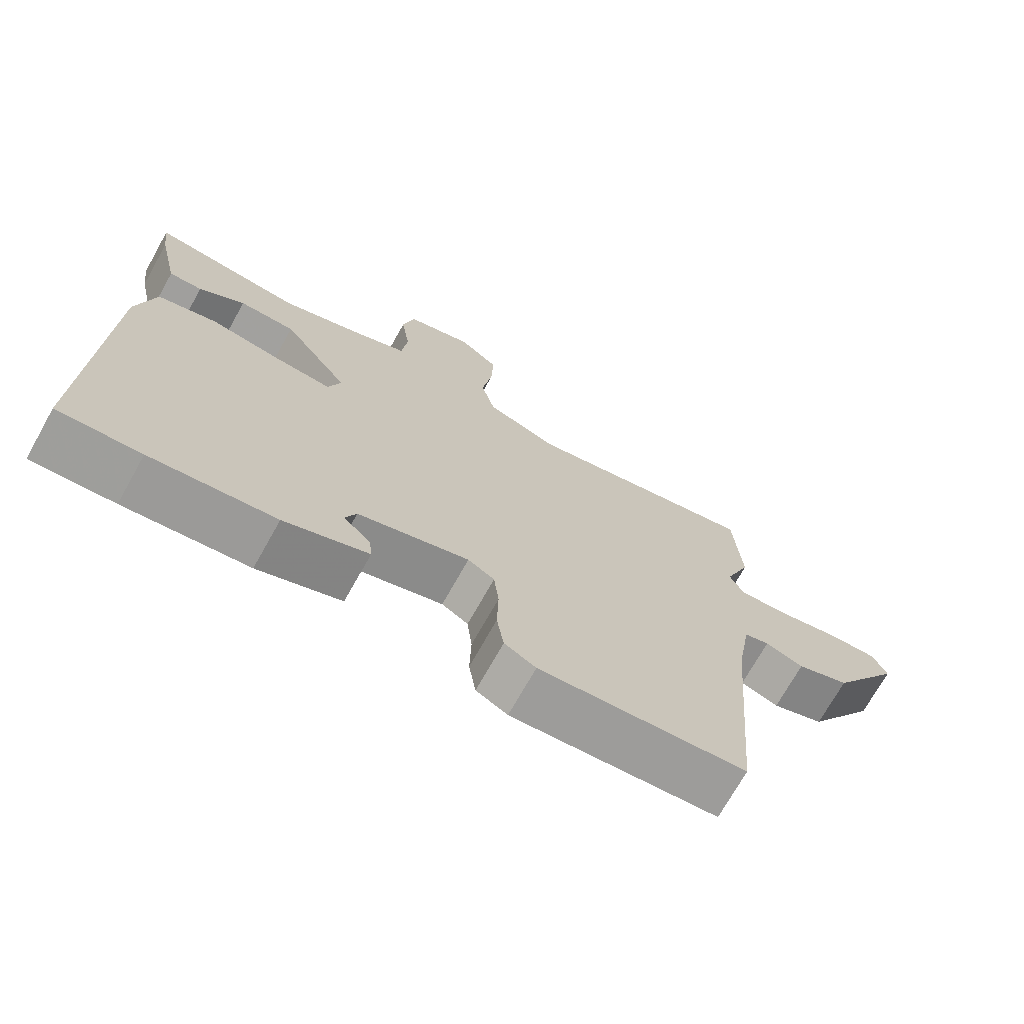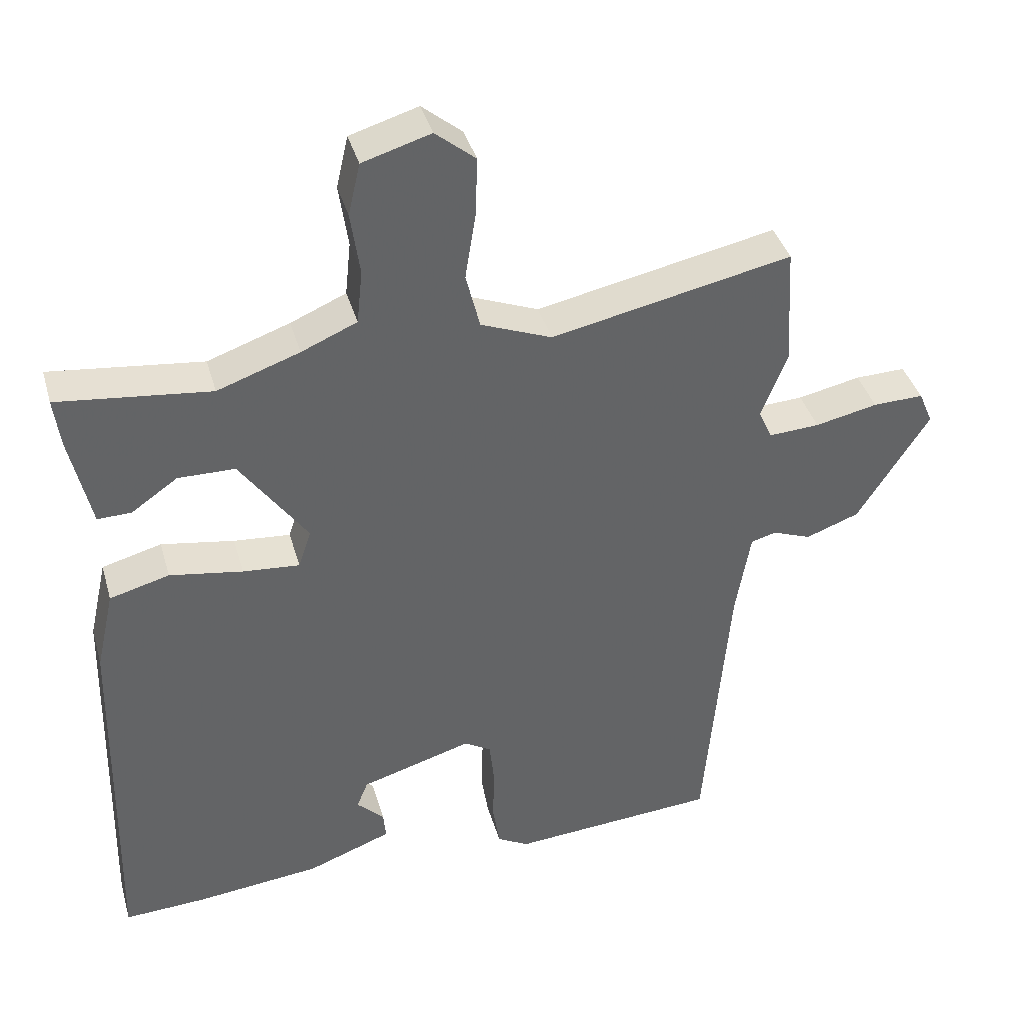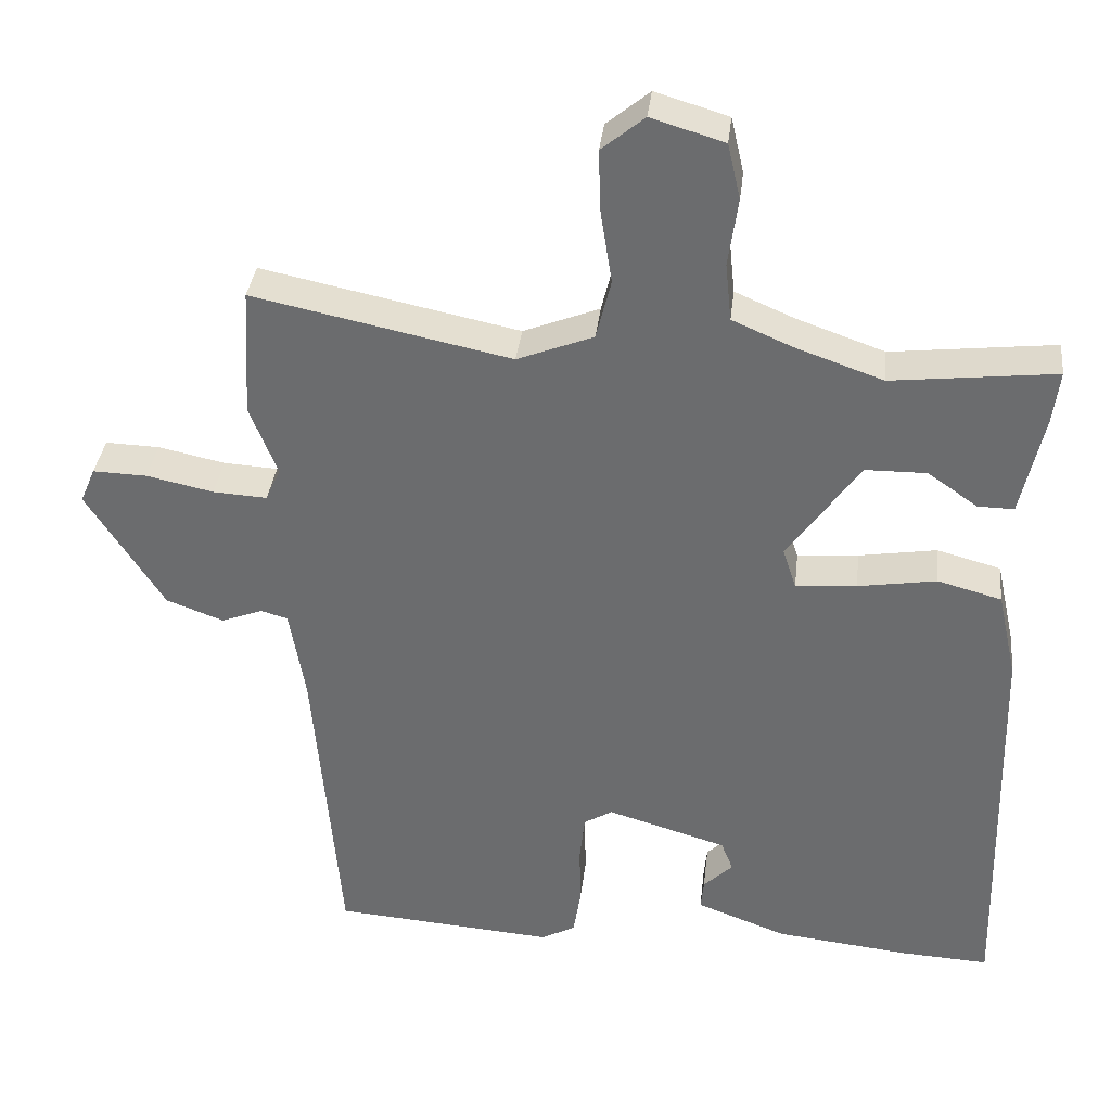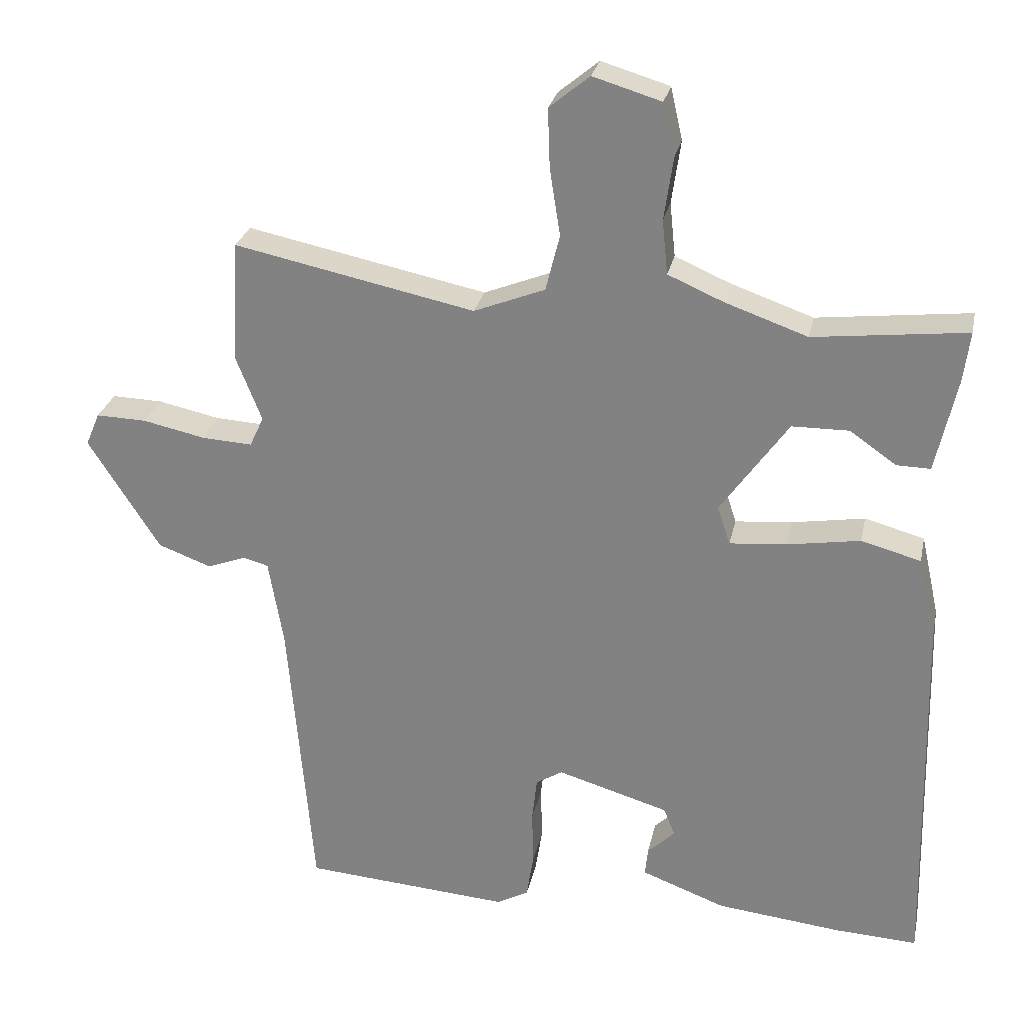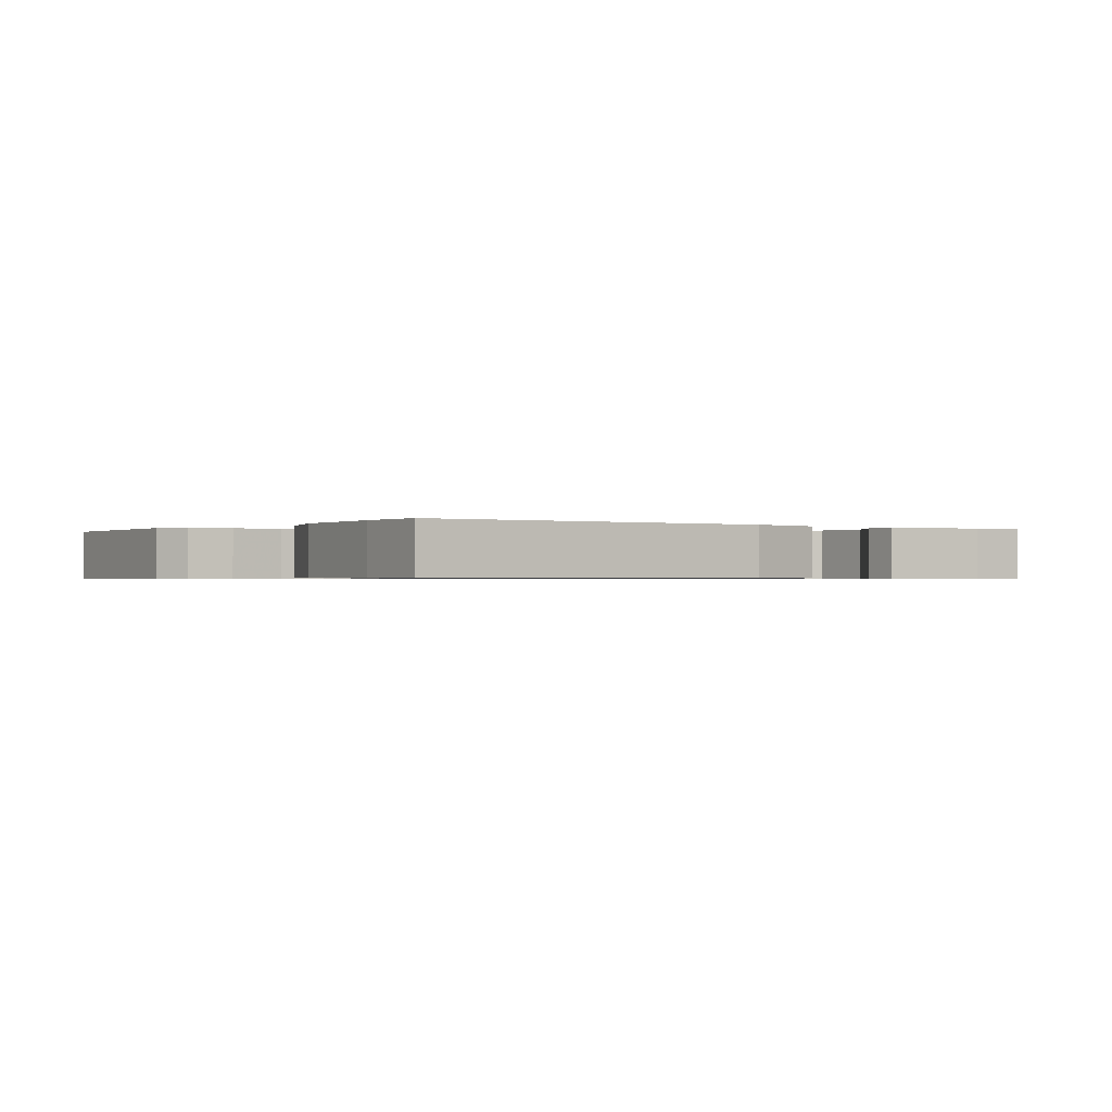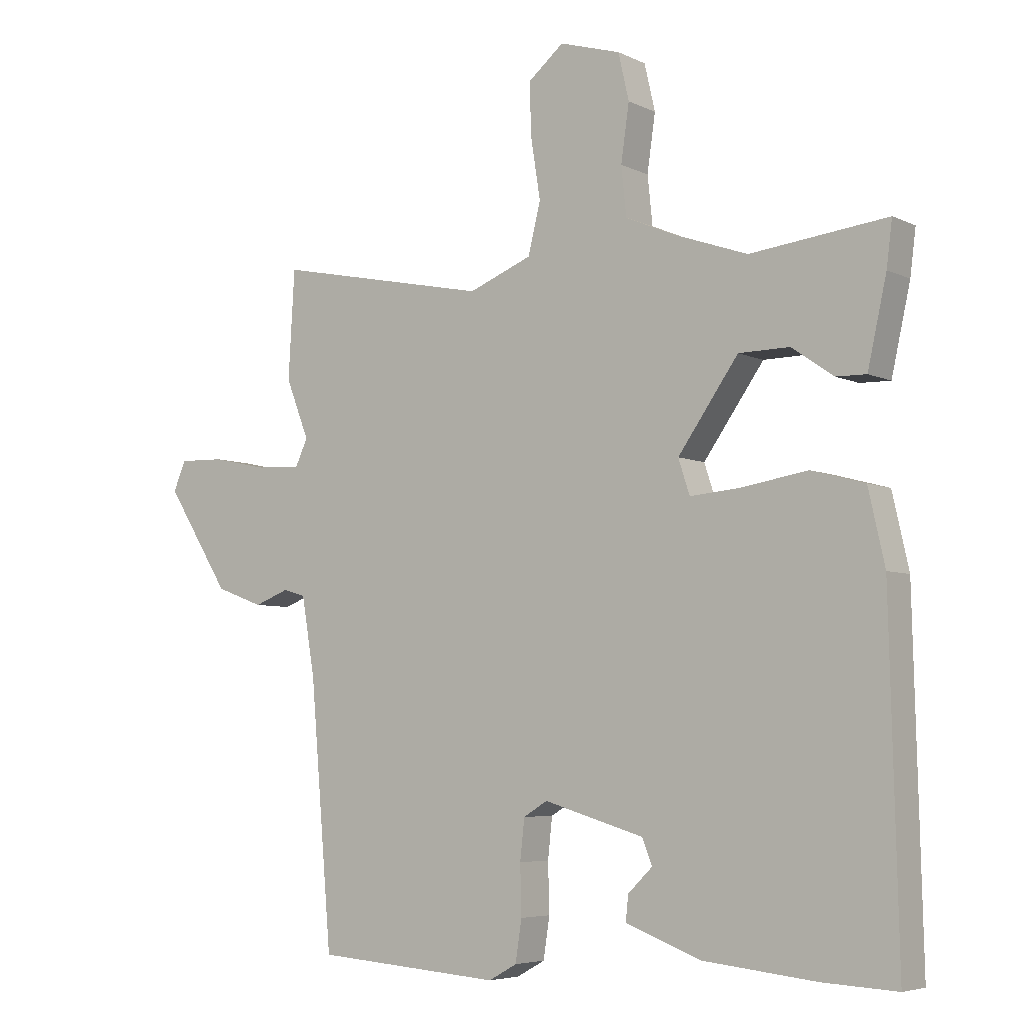
<metadata>
{"format":"obj","ext":"obj","renderer":"f3d","projection":"perspective","resolution":1024,"background":"white","views":[{"elev":-71.9,"azim":-29.3,"up":"+Z"},{"elev":39.3,"azim":-15.6,"up":"+Z"},{"elev":35.6,"azim":-173.5,"up":"+Z"},{"elev":27.0,"azim":-168.2,"up":"+Z"},{"elev":-0.6,"azim":-125.4,"up":"+Y"},{"elev":-5.5,"azim":-144.8,"up":"+Z"}]}
</metadata>
<code>
v -0.527 0.07 0.503
v -0.31 0.07 0.478
v -0.193 0.07 0.519
v -0.114 0.07 0.553
v -0.106 0.07 0.63
v -0.119 0.07 0.72
v -0.102 0.07 0.794
v -0.005 0.07 0.823
v 0.052 0.07 0.776
v 0.049 0.07 0.692
v 0.034 0.07 0.597
v 0.054 0.07 0.517
v 0.155 0.07 0.477
v 0.497 0.07 0.548
v 0.507 0.07 0.376
v 0.47 0.07 0.282
v 0.49 0.07 0.239
v 0.562 0.07 0.243
v 0.651 0.07 0.262
v 0.723 0.07 0.264
v 0.743 0.07 0.217
v 0.641 0.07 0.057
v 0.565 0.07 0.029
v 0.51 0.07 0.05
v 0.474 0.07 0.04
v 0.453 0.07 -0.084
v 0.418 0.07 -0.499
v 0.122 0.07 -0.521
v 0.077 0.07 -0.496
v 0.067 0.07 -0.431
v 0.069 0.07 -0.353
v 0.062 0.07 -0.289
v 0.024 0.07 -0.266
v -0.135 0.07 -0.313
v -0.151 0.07 -0.353
v -0.112 0.07 -0.391
v -0.108 0.07 -0.431
v -0.228 0.07 -0.476
v -0.406 0.07 -0.495
v -0.524 0.07 -0.501
v -0.511 0.07 0.037
v -0.485 0.07 0.153
v -0.4 0.07 0.176
v -0.296 0.07 0.159
v -0.215 0.07 0.152
v -0.197 0.07 0.207
v -0.293 0.07 0.343
v -0.374 0.07 0.344
v -0.44 0.07 0.298
v -0.488 0.07 0.297
v -0.518 0.07 0.432
v -0.527 0 0.503
v -0.31 0 0.478
v -0.193 0 0.519
v -0.114 0 0.553
v -0.106 0 0.63
v -0.119 0 0.72
v -0.102 0 0.794
v -0.005 0 0.823
v 0.052 0 0.776
v 0.049 0 0.692
v 0.034 0 0.597
v 0.054 0 0.517
v 0.155 0 0.477
v 0.497 0 0.548
v 0.507 0 0.376
v 0.47 0 0.282
v 0.49 0 0.239
v 0.562 0 0.243
v 0.651 0 0.262
v 0.723 0 0.264
v 0.743 0 0.217
v 0.641 0 0.057
v 0.565 0 0.029
v 0.51 0 0.05
v 0.474 0 0.04
v 0.453 0 -0.084
v 0.418 0 -0.499
v 0.122 0 -0.521
v 0.077 0 -0.496
v 0.067 0 -0.431
v 0.069 0 -0.353
v 0.062 0 -0.289
v 0.024 0 -0.266
v -0.135 0 -0.313
v -0.151 0 -0.353
v -0.112 0 -0.391
v -0.108 0 -0.431
v -0.228 0 -0.476
v -0.406 0 -0.495
v -0.524 0 -0.501
v -0.511 0 0.037
v -0.485 0 0.153
v -0.4 0 0.176
v -0.296 0 0.159
v -0.215 0 0.152
v -0.197 0 0.207
v -0.293 0 0.343
v -0.374 0 0.344
v -0.44 0 0.298
v -0.488 0 0.297
v -0.518 0 0.432
f 51 1 2
f 50 51 2
f 49 50 2
f 48 49 2
f 47 48 2 3
f 46 47 3 4
f 42 43 44
f 41 42 44
f 40 41 44
f 39 40 44
f 38 39 44
f 38 44 45
f 35 36 37 38
f 38 45 46
f 35 38 46
f 34 35 46
f 29 30 31
f 28 29 31
f 27 28 31
f 26 27 31
f 25 26 31 32
f 22 23 24
f 21 22 24
f 20 21 24
f 19 20 24
f 18 19 24
f 17 18 24 25
f 25 32 33
f 17 25 33
f 16 17 33
f 33 34 46
f 16 33 46
f 15 16 46
f 14 15 46
f 13 14 46
f 9 10 11
f 8 9 11
f 7 8 11
f 6 7 11
f 5 6 11
f 12 13 46 4
f 4 5 11 12
f 53 52 102
f 53 102 101
f 53 101 100
f 53 100 99
f 54 53 99 98
f 55 54 98 97
f 95 94 93
f 95 93 92
f 95 92 91
f 95 91 90
f 95 90 89
f 96 95 89
f 89 88 87 86
f 97 96 89
f 97 89 86
f 97 86 85
f 82 81 80
f 82 80 79
f 82 79 78
f 82 78 77
f 83 82 77 76
f 75 74 73
f 75 73 72
f 75 72 71
f 75 71 70
f 75 70 69
f 76 75 69 68
f 84 83 76
f 84 76 68
f 84 68 67
f 97 85 84
f 97 84 67
f 97 67 66
f 97 66 65
f 97 65 64
f 62 61 60
f 62 60 59
f 62 59 58
f 62 58 57
f 62 57 56
f 55 97 64 63
f 63 62 56 55
f 1 52 53 2
f 2 53 54 3
f 3 54 55 4
f 4 55 56 5
f 5 56 57 6
f 6 57 58 7
f 7 58 59 8
f 8 59 60 9
f 9 60 61 10
f 10 61 62 11
f 11 62 63 12
f 12 63 64 13
f 13 64 65 14
f 14 65 66 15
f 15 66 67 16
f 16 67 68 17
f 17 68 69 18
f 18 69 70 19
f 19 70 71 20
f 20 71 72 21
f 21 72 73 22
f 22 73 74 23
f 23 74 75 24
f 24 75 76 25
f 25 76 77 26
f 26 77 78 27
f 27 78 79 28
f 28 79 80 29
f 29 80 81 30
f 30 81 82 31
f 31 82 83 32
f 32 83 84 33
f 33 84 85 34
f 34 85 86 35
f 35 86 87 36
f 36 87 88 37
f 37 88 89 38
f 38 89 90 39
f 39 90 91 40
f 40 91 92 41
f 41 92 93 42
f 42 93 94 43
f 43 94 95 44
f 44 95 96 45
f 45 96 97 46
f 46 97 98 47
f 47 98 99 48
f 48 99 100 49
f 49 100 101 50
f 50 101 102 51
f 51 102 52 1

</code>
